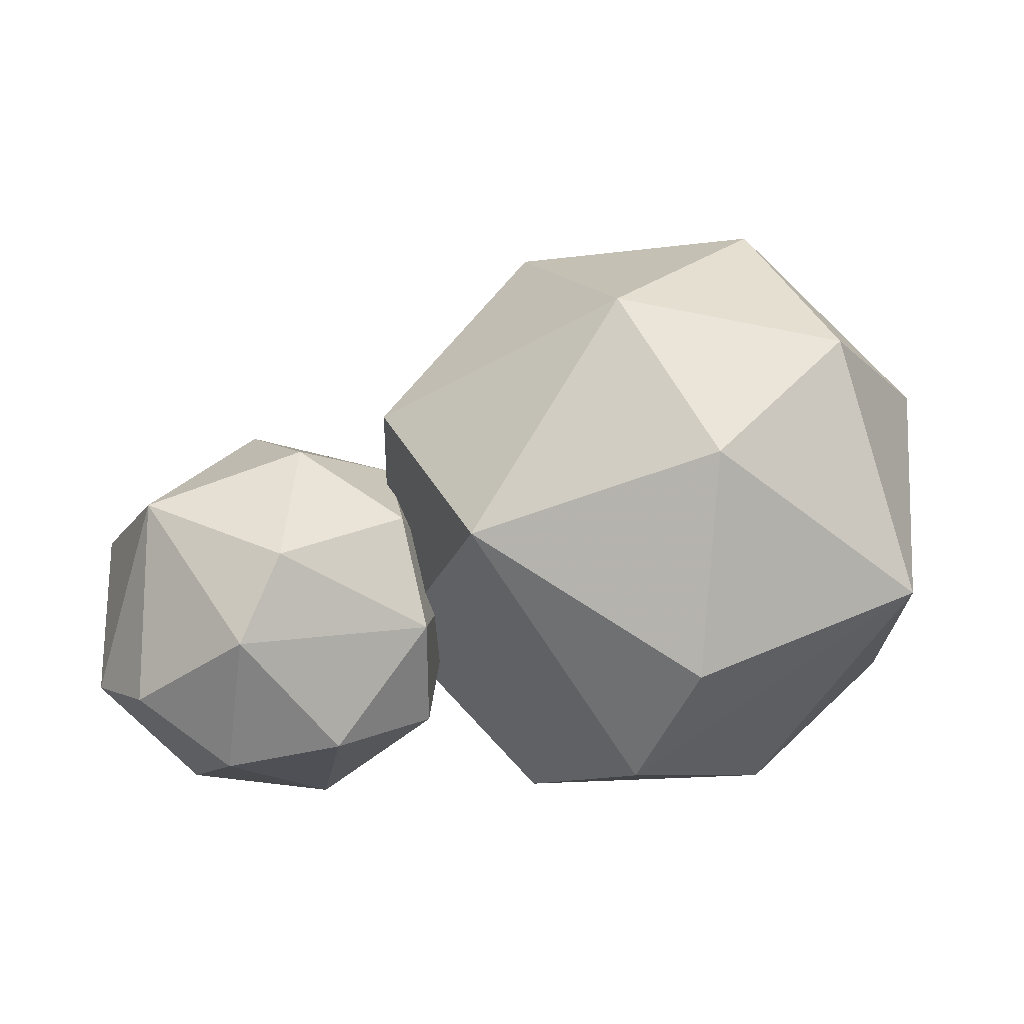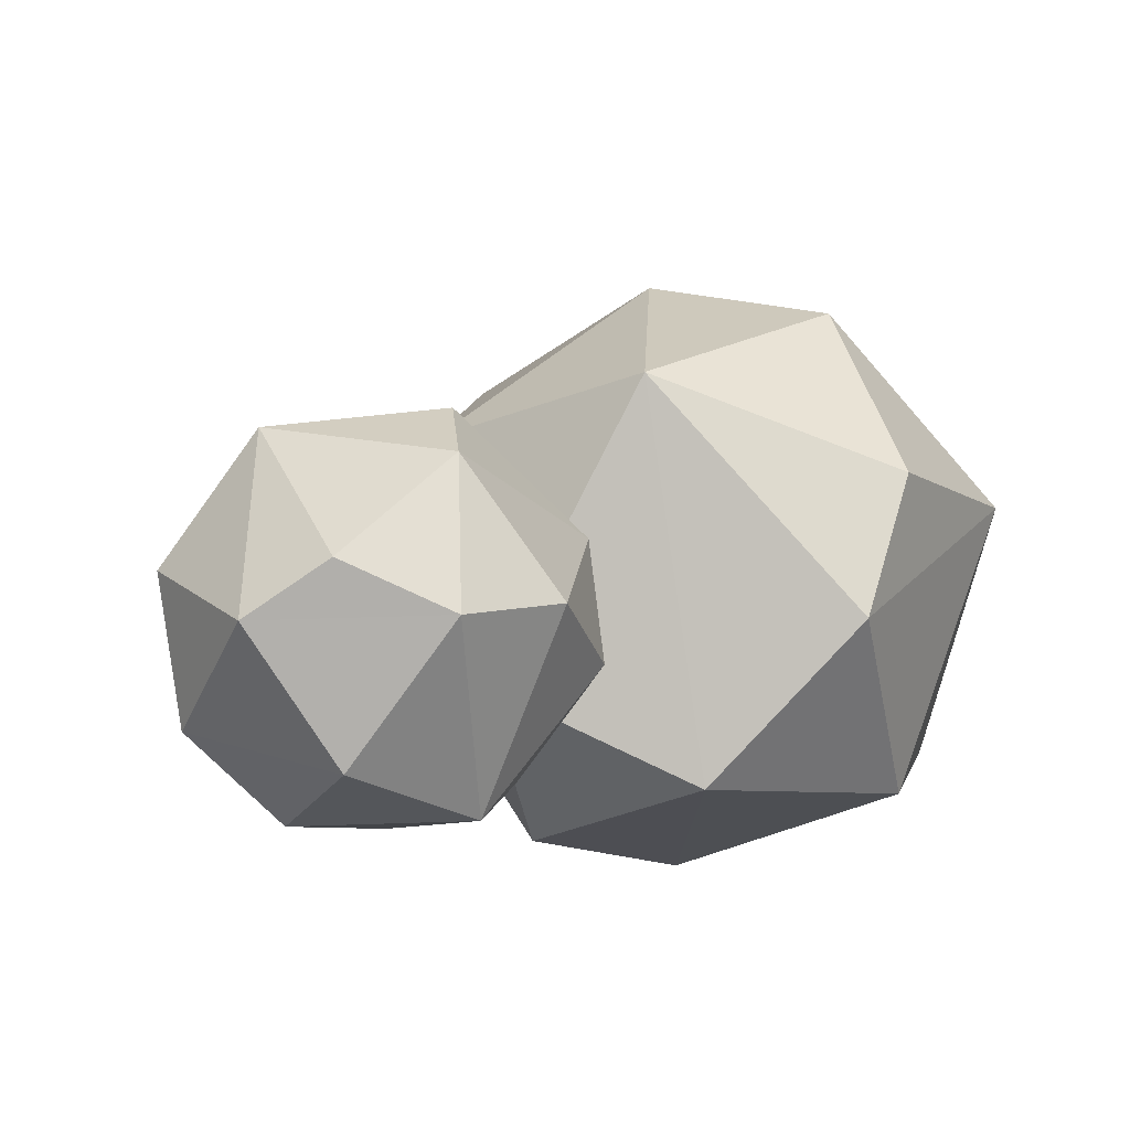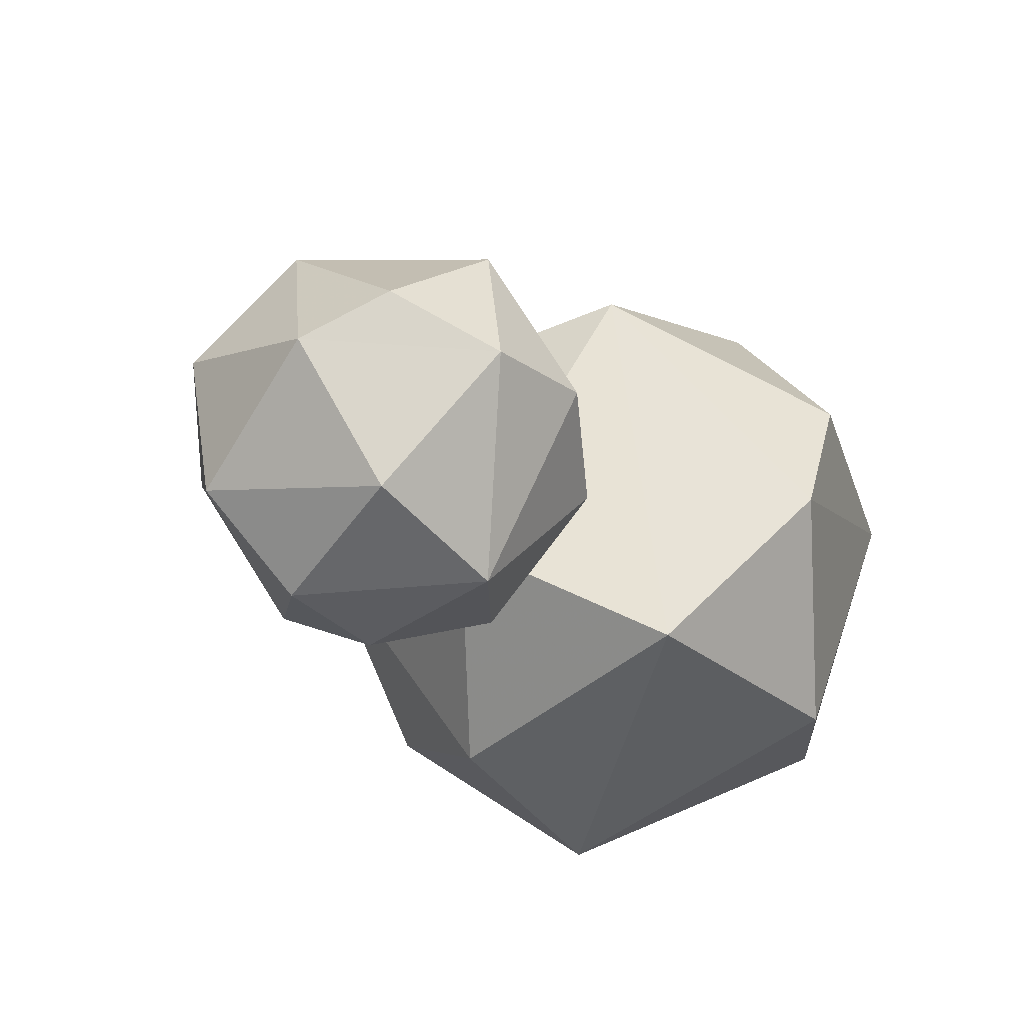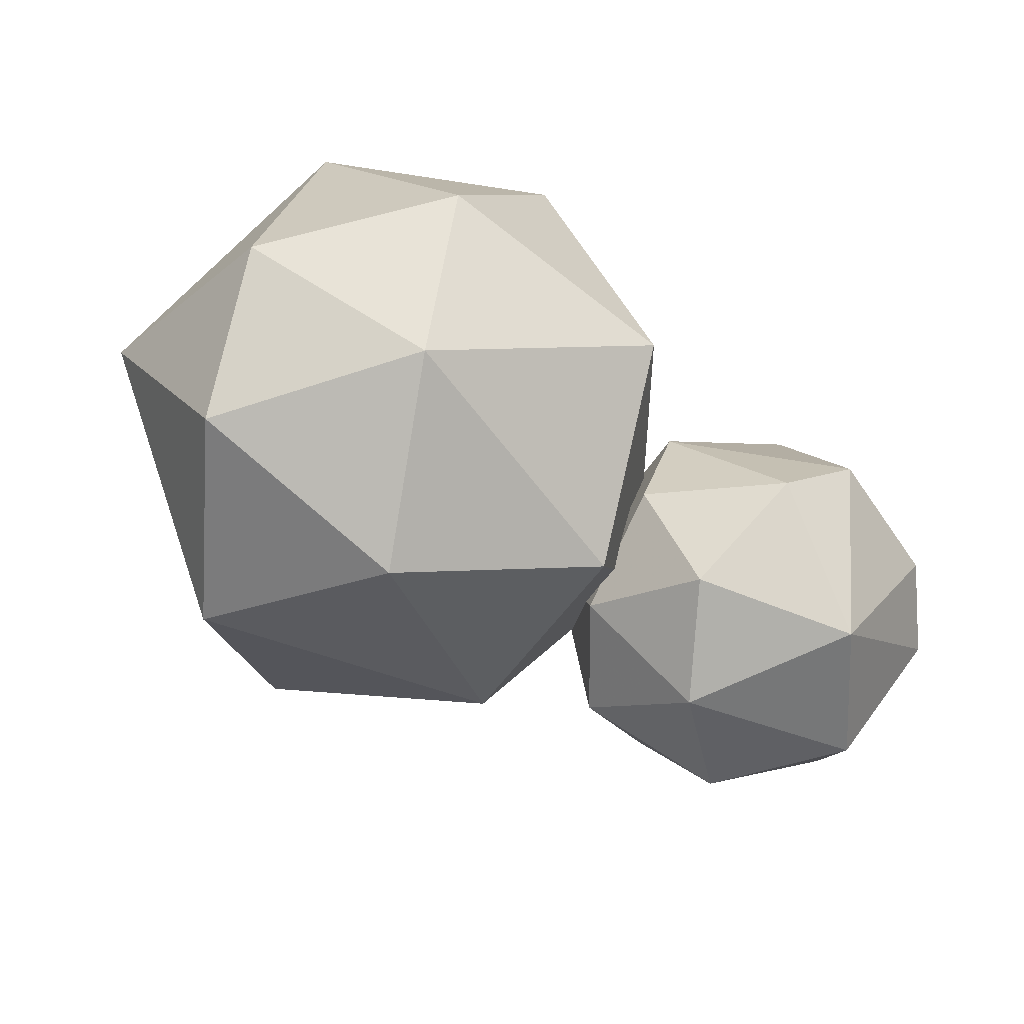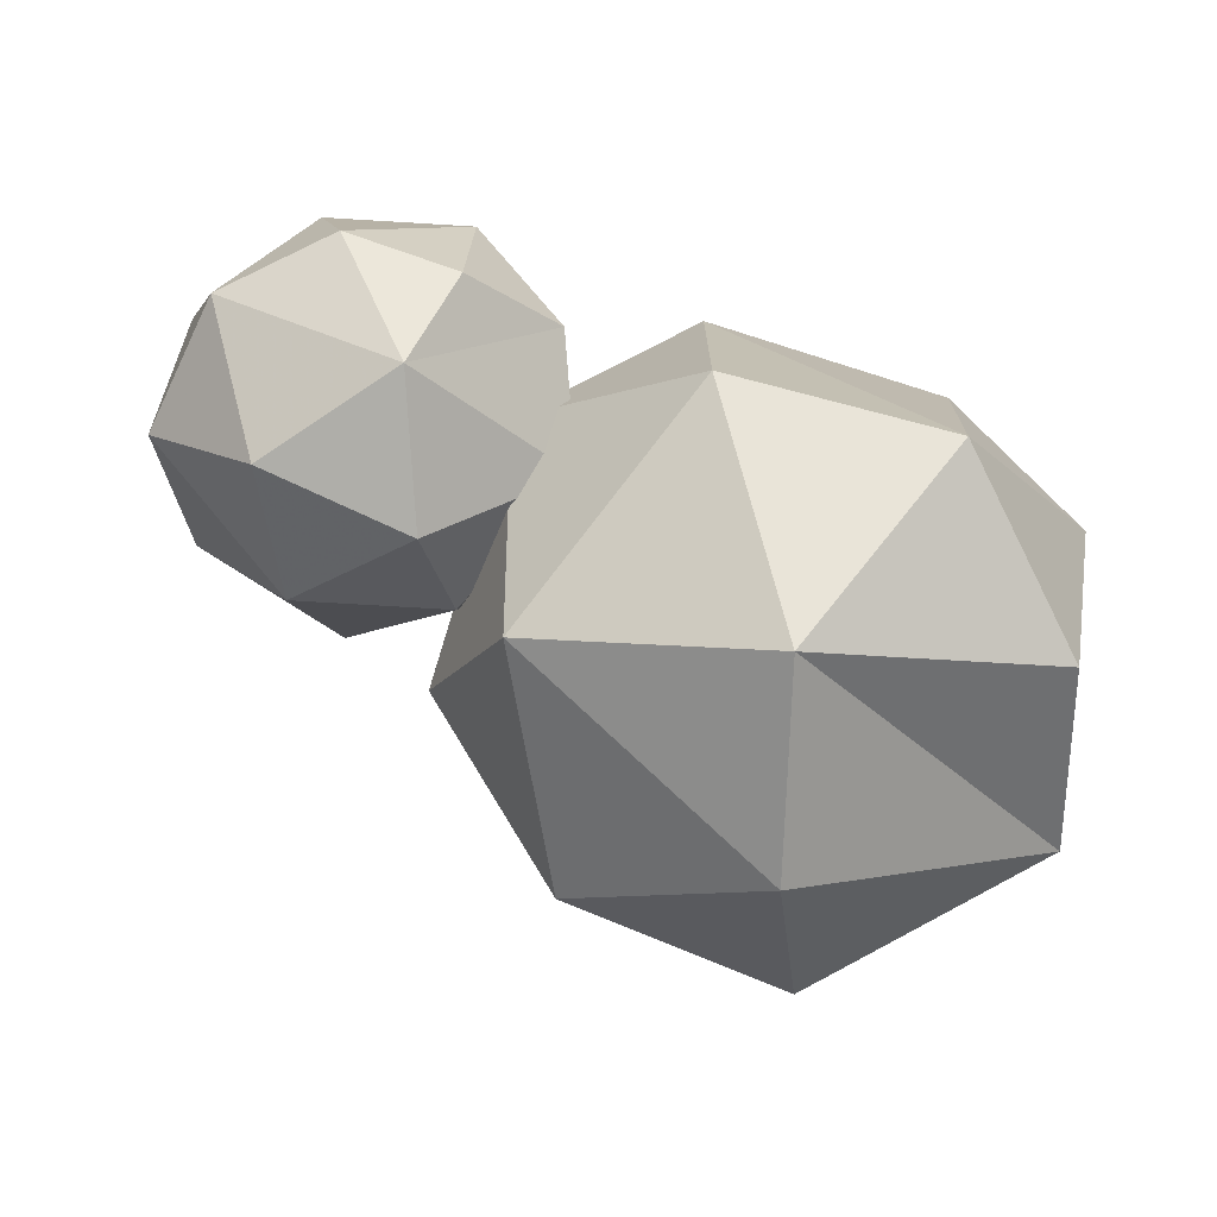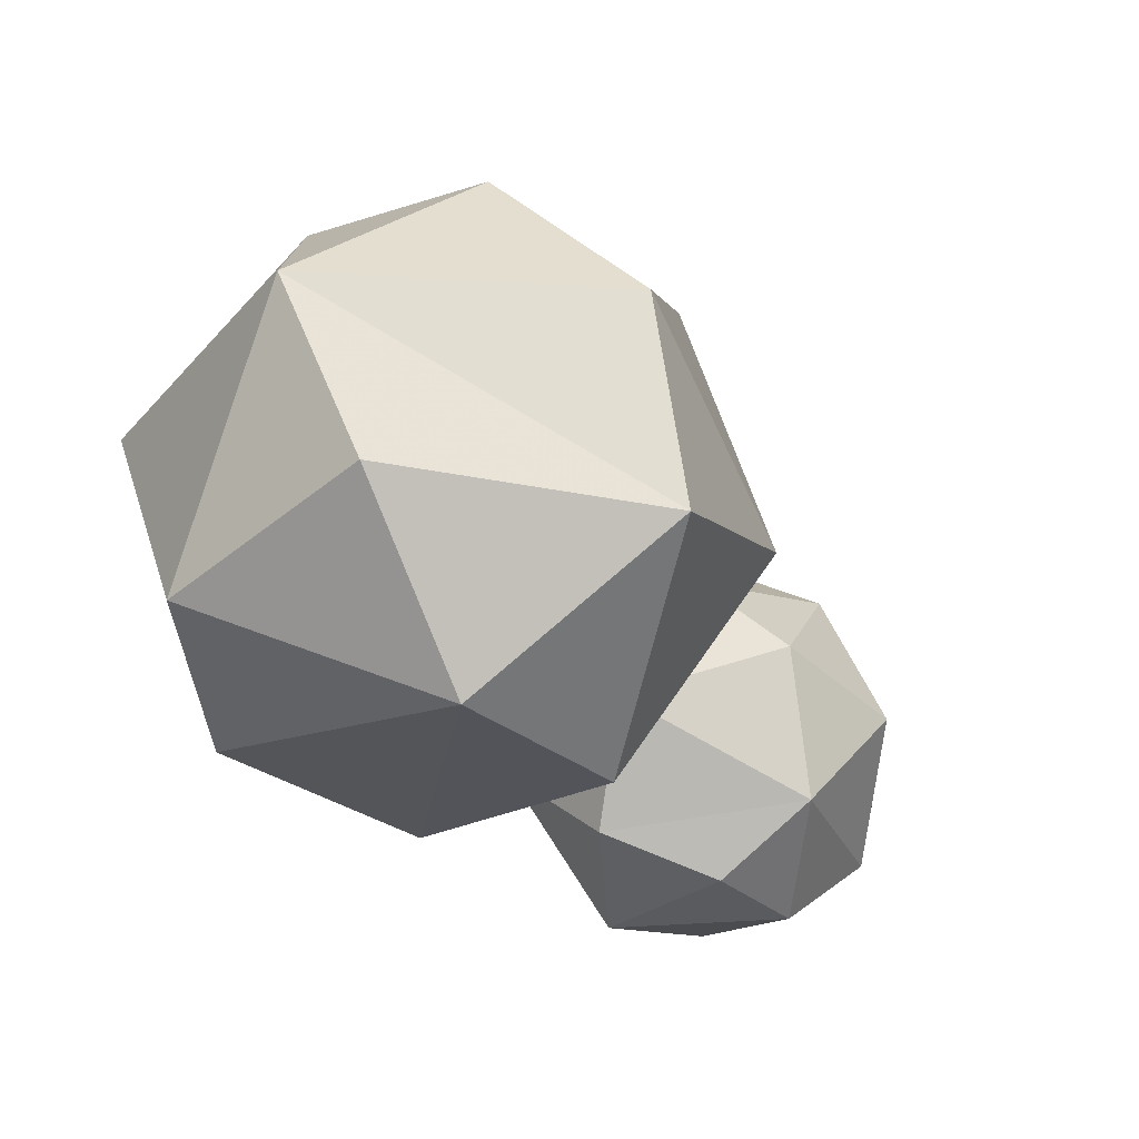
<metadata>
{"format":"obj","ext":"obj","renderer":"f3d","projection":"perspective","resolution":1024,"background":"white","views":[{"elev":44.0,"azim":-179.7,"up":"+Z"},{"elev":-7.2,"azim":146.6,"up":"+Z"},{"elev":-33.4,"azim":135.9,"up":"+Z"},{"elev":70.5,"azim":37.5,"up":"+Z"},{"elev":-65.0,"azim":163.0,"up":"+Y"},{"elev":-33.7,"azim":-40.4,"up":"+Z"}]}
</metadata>
<code>
g P0_1 PARTICLE_0_1
v 1.282 0.4119 0.01666
v 1.23 0.01142 -0.2598
v 1.281 0.4709 -0.2594
v 1.332 0.2017 -0.5034
v 1.492 0.647 -0.1573
v 1.563 0.4334 -0.5915
v 1.578 0.05775 -0.6029
v 1.623 0.4099 0.268
v 1.758 0.6761 -0.1988
v 1.893 0.4546 -0.5059
v 1.979 0.5602 -0.08825
v 1.842 0.1014 -0.6014
v 1.712 0.5852 0.1412
v 2.11 0.4157 -0.2082
v 2.064 0.05963 -0.4068
v 2.117 0.03793 -0.07105
v 1.967 0.1996 0.2239
v 1.887 -0.2175 -0.1781
v 1.648 -0.1768 -0.4627
v 1.745 -0.1543 0.1246
v 1.599 0.07023 0.2844
v 1.395 -0.08964 0.07241
v 1.344 0.1982 0.181
v 1.525 -0.2556 -0.1346
f 2 3 4
f 8 13 1
f 19 2 4
f 1 5 3
f 7 4 6
f 3 5 6
f 5 9 6
f 19 7 12
f 6 10 12
f 7 6 12
f 9 11 14
f 12 10 15
f 14 16 15
f 11 17 14
f 14 17 16
f 17 13 8
f 19 15 18
f 15 16 18
f 16 20 18
f 20 17 21
f 18 24 19
f 20 22 24
f 22 21 23
f 19 24 2
f 2 23 1
f 2 1 3
f 7 19 4
f 1 13 5
f 4 3 6
f 5 13 9
f 6 9 10
f 10 9 14
f 11 9 13
f 10 14 15
f 17 11 13
f 12 15 19
f 20 16 17
f 21 17 8
f 18 20 24
f 22 20 21
f 23 21 8
f 24 22 2
f 2 22 23
f 1 23 8
g P0_1 PARTICLE_1_1
v 0.1139 0.4425 0.1758
v 0.03145 -0.3001 0.145
v 0.1093 0.1449 -0.4051
v 0.188 -0.4079 -0.3188
v 0.4347 0.4377 -0.5173
v 0.5439 -0.2893 -0.6816
v 0.8067 -0.6858 -0.3084
v 0.6357 0.7178 0.1783
v 1.053 -0.1661 -0.6241
v 1.015 0.4676 -0.5197
v 0.7735 0.7355 -0.1544
v 1.386 0.1528 -0.2894
v 1.315 -0.4296 -0.05508
v 1.397 -0.04842 0.2958
v 1.166 0.4614 0.3875
v 1.042 -0.4239 0.4982
v 0.6749 -0.7254 0.174
v 0.825 0 0.7154
v 0.6002 0.4087 0.6011
v 0.2853 0 0.5875
v 0.4858 -0.4086 0.586
f 26 27 28
f 32 35 25
f 25 29 27
f 31 28 30
f 27 29 30
f 29 34 30
f 30 33 31
f 31 33 37
f 36 38 37
f 34 39 36
f 36 39 38
f 39 35 32
f 41 37 40
f 37 38 40
f 38 42 40
f 42 39 43
f 40 45 41
f 42 44 45
f 44 43 25
f 41 45 26
f 26 25 27
f 25 35 29
f 28 27 30
f 29 35 34
f 30 34 33
f 33 34 36
f 33 36 37
f 39 34 35
f 31 37 41
f 42 38 39
f 43 39 32
f 40 42 45
f 44 42 43
f 25 43 32
f 45 44 26
f 26 44 25
f 31 41 26 28

</code>
